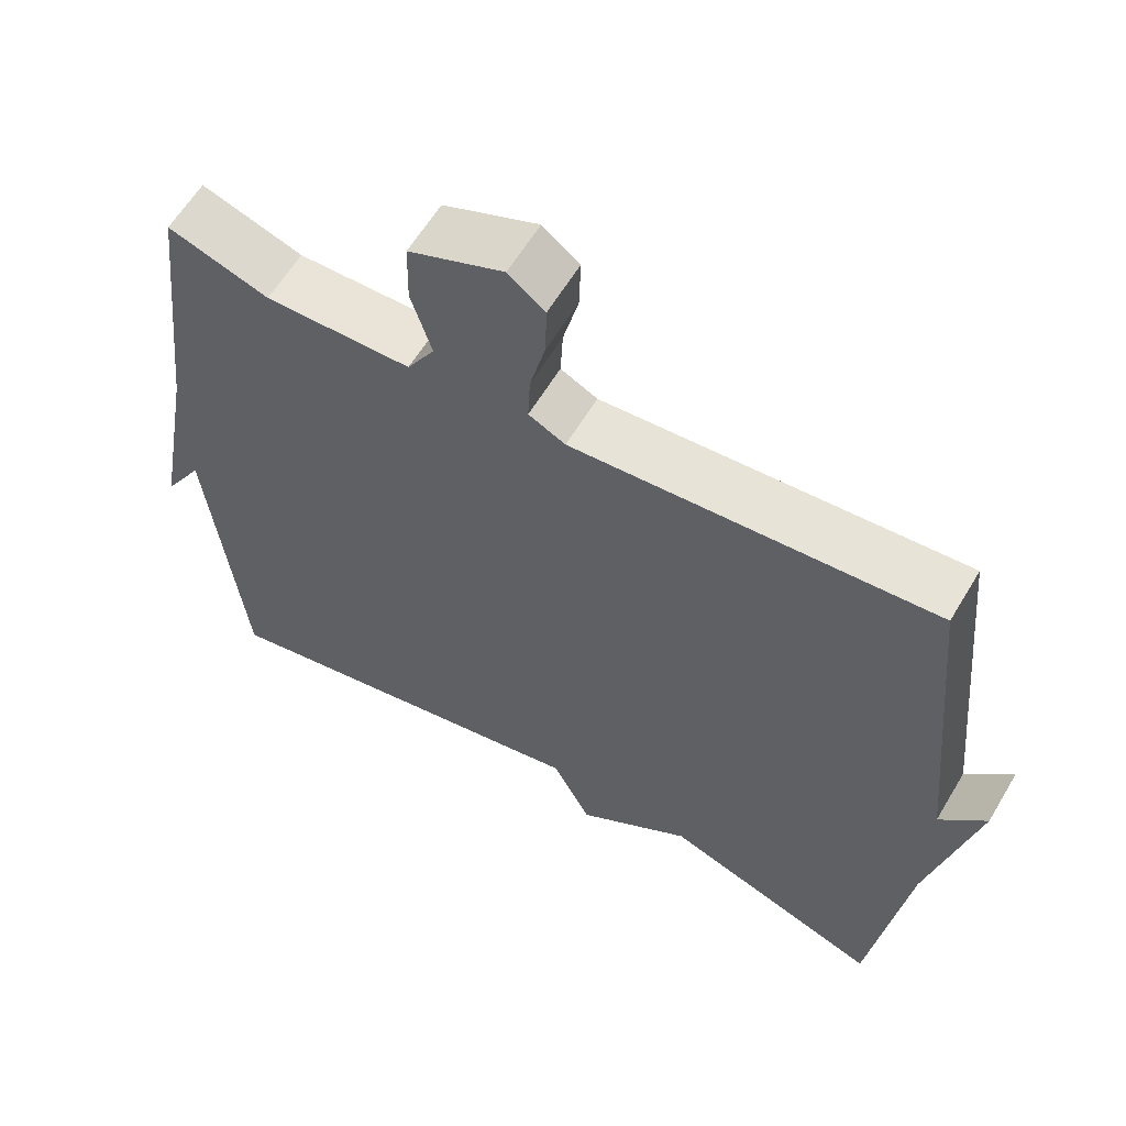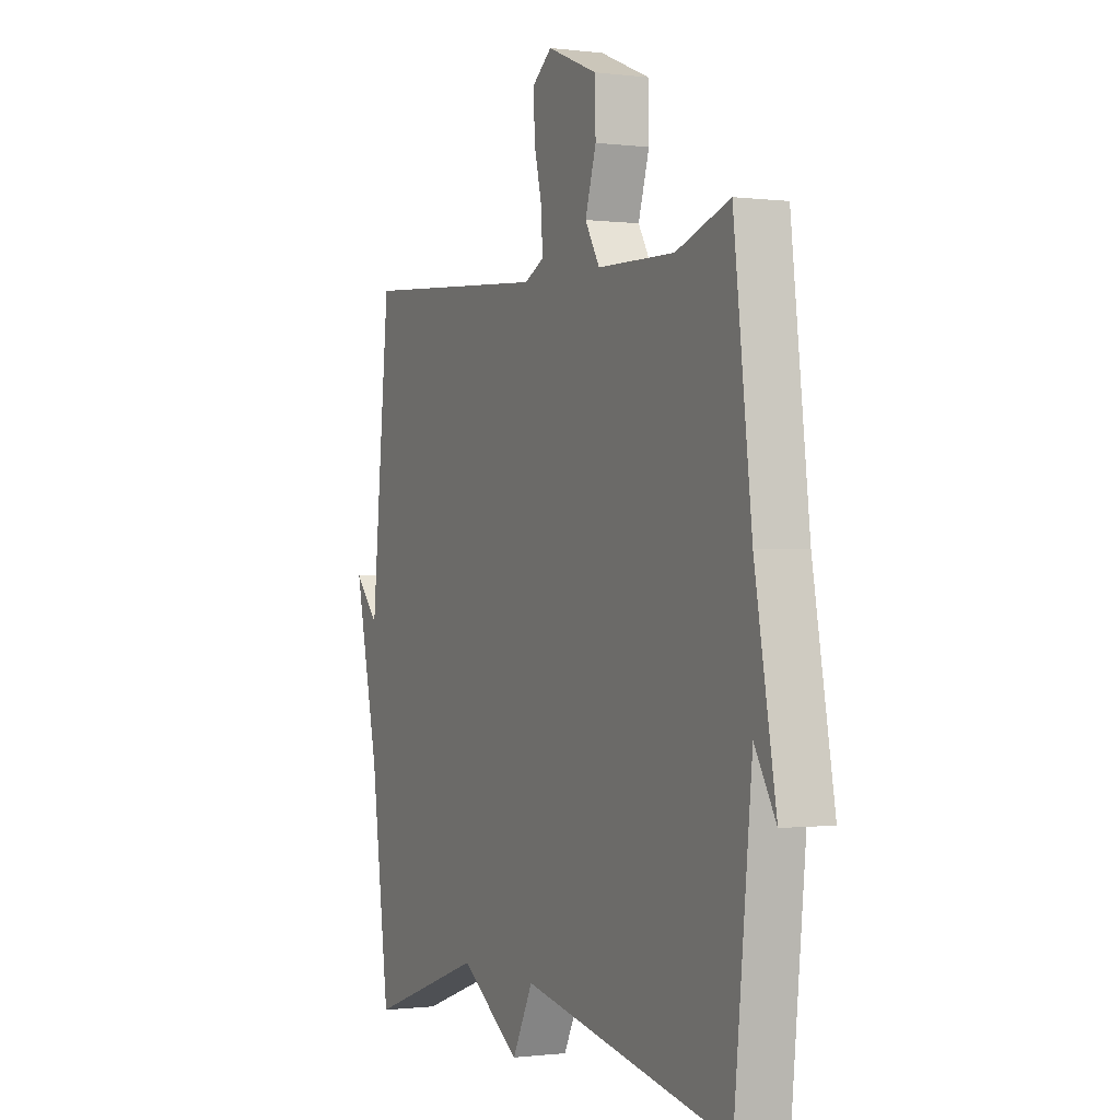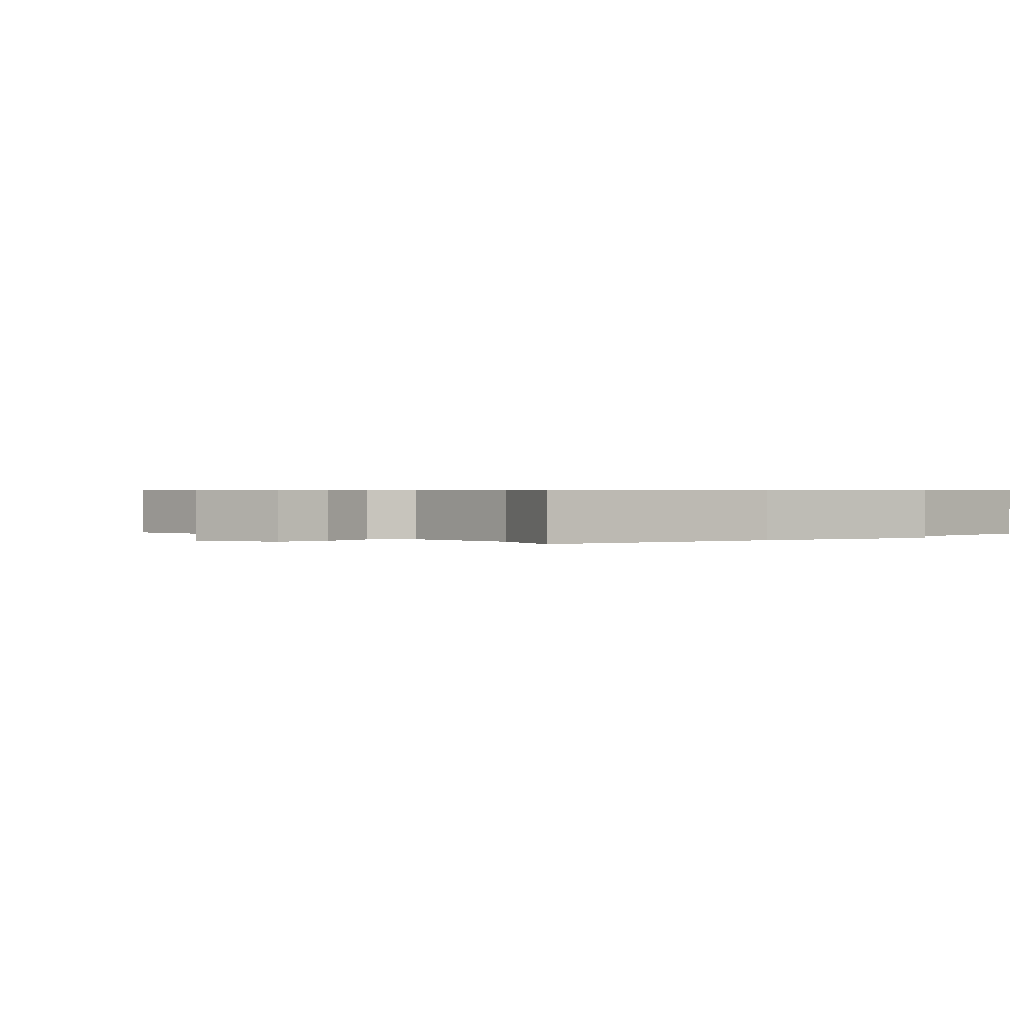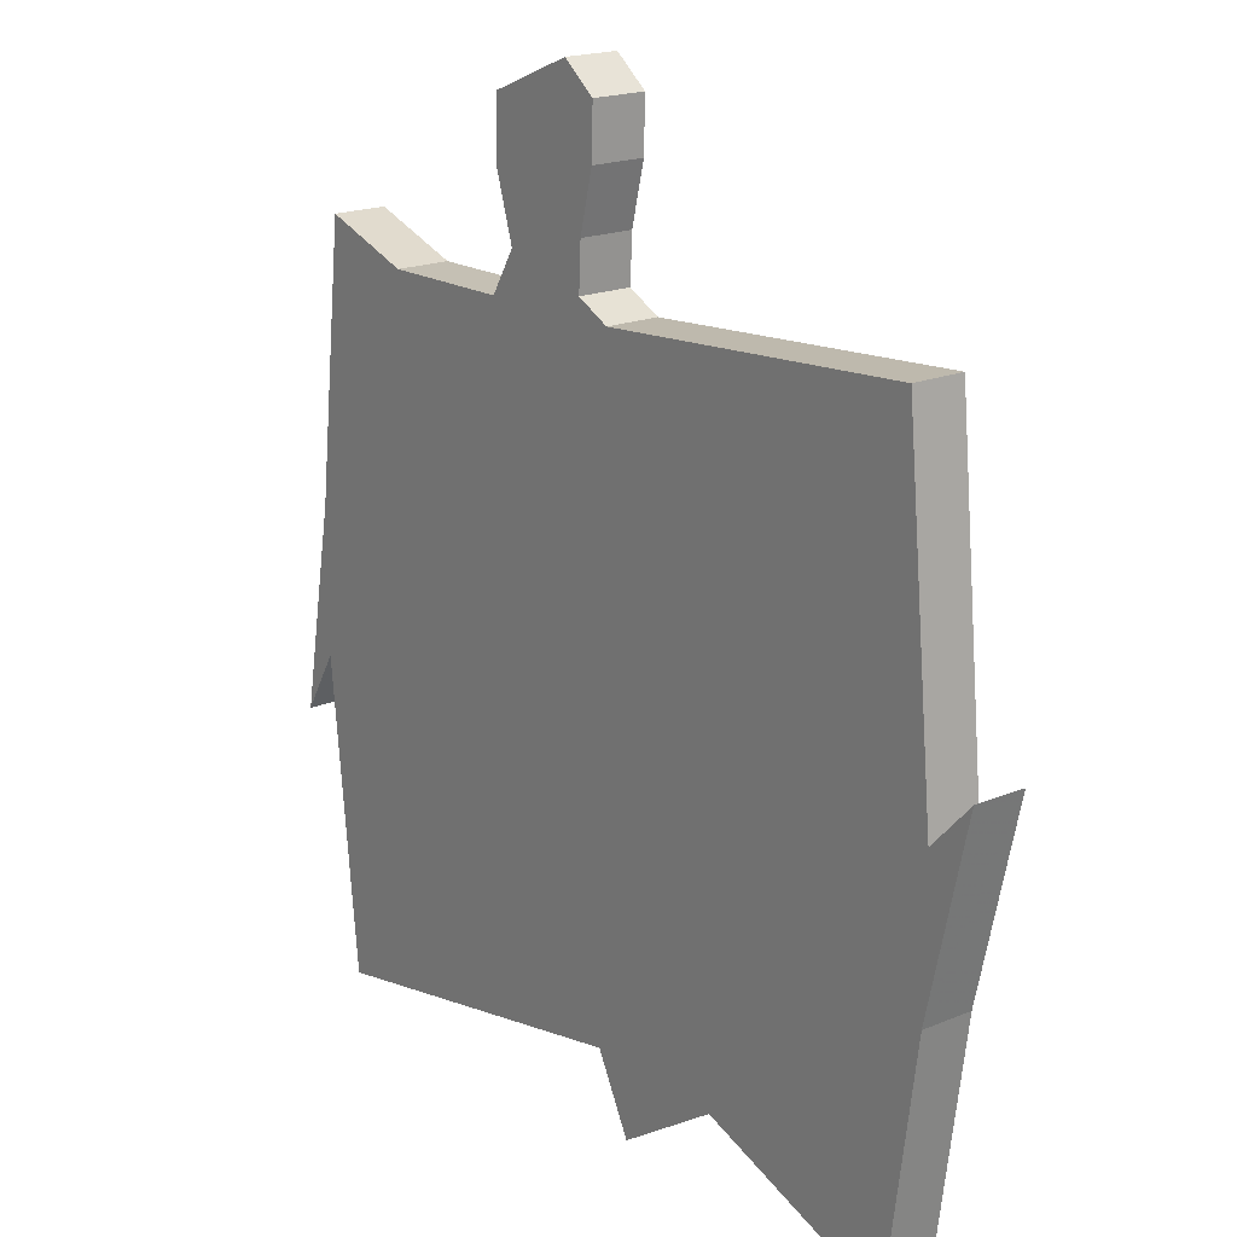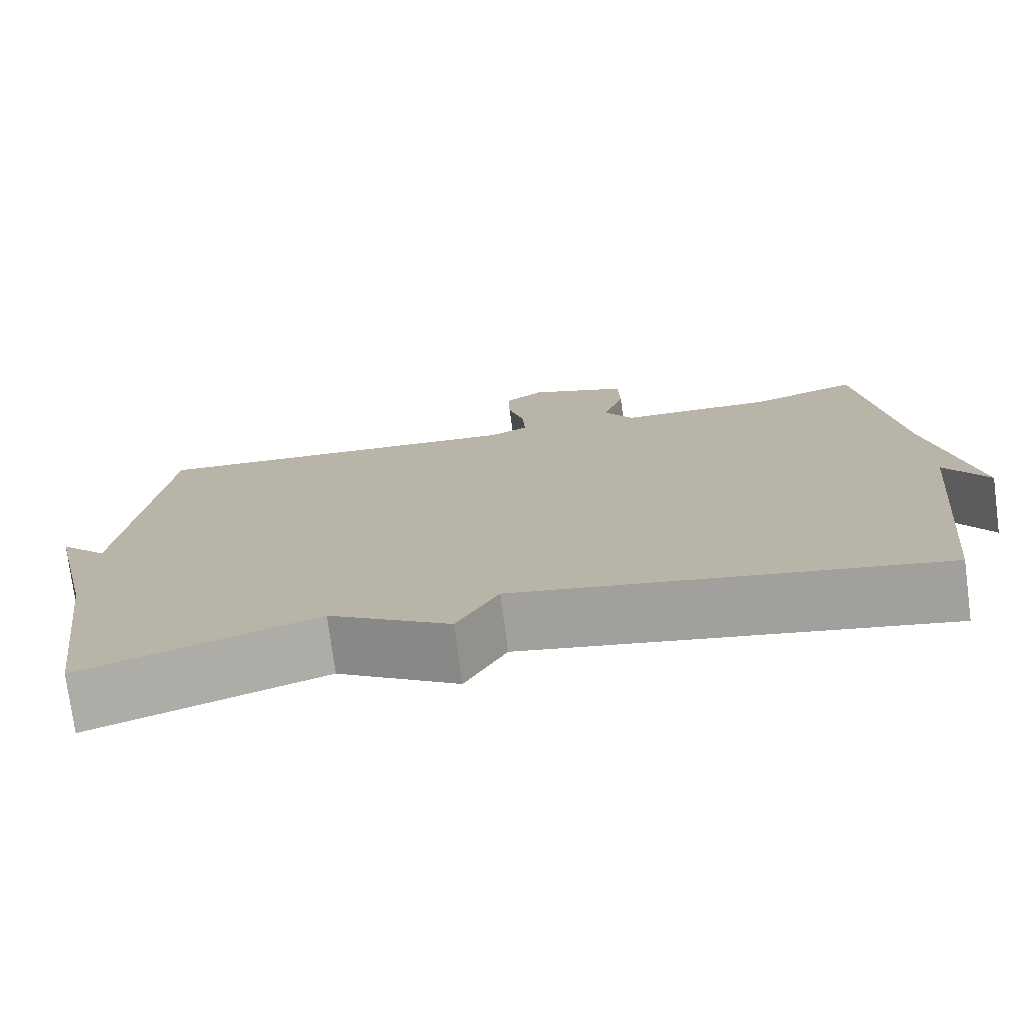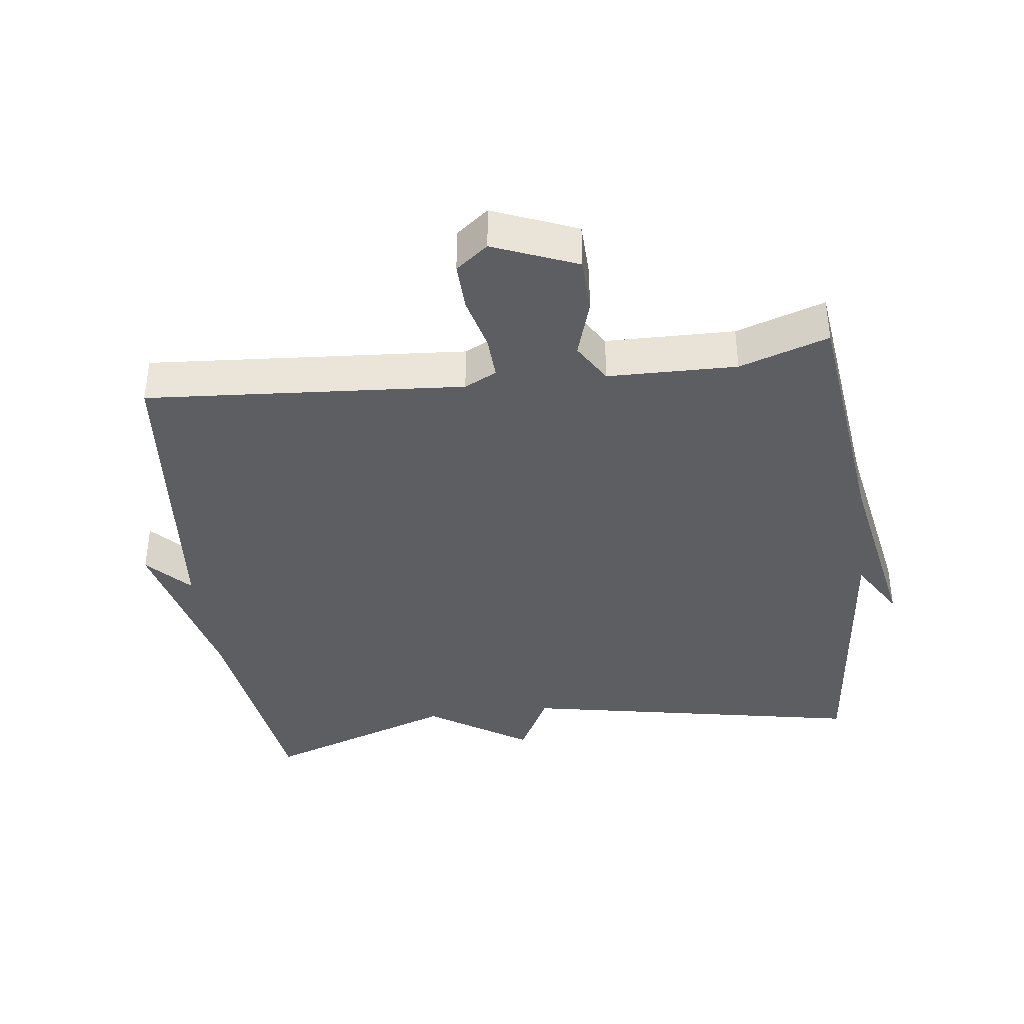
<metadata>
{"format":"obj","ext":"obj","renderer":"f3d","projection":"perspective","resolution":1024,"background":"white","views":[{"elev":60.7,"azim":-149.3,"up":"+Z"},{"elev":-0.6,"azim":64.9,"up":"+Z"},{"elev":0.6,"azim":49.0,"up":"+Y"},{"elev":19.3,"azim":-127.9,"up":"+Z"},{"elev":-76.0,"azim":7.5,"up":"+Z"},{"elev":-38.5,"azim":7.4,"up":"+Y"}]}
</metadata>
<code>
v -0.5 0.07 0.5
v -0.029 0.07 0.464
v 0.019 0.07 0.488
v 0.016 0.07 0.552
v -0.004 0.07 0.633
v -0.006 0.07 0.704
v 0.042 0.07 0.741
v 0.166 0.07 0.69
v 0.168 0.07 0.607
v 0.141 0.07 0.52
v 0.177 0.07 0.46
v 0.368 0.07 0.456
v 0.5 0.07 0.5
v 0.544 0.07 0.127
v 0.596 0.07 -0.16
v 0.544 0.07 -0.073
v 0.5 0.07 -0.5
v -0.014 0.07 -0.399
v -0.065 0.07 -0.498
v -0.214 0.07 -0.399
v -0.5 0.07 -0.5
v -0.546 0.07 -0.161
v -0.606 0.07 0.104
v -0.546 0.07 0.039
v -0.5 0 0.5
v -0.029 0 0.464
v 0.019 0 0.488
v 0.016 0 0.552
v -0.004 0 0.633
v -0.006 0 0.704
v 0.042 0 0.741
v 0.166 0 0.69
v 0.168 0 0.607
v 0.141 0 0.52
v 0.177 0 0.46
v 0.368 0 0.456
v 0.5 0 0.5
v 0.544 0 0.127
v 0.596 0 -0.16
v 0.544 0 -0.073
v 0.5 0 -0.5
v -0.014 0 -0.399
v -0.065 0 -0.498
v -0.214 0 -0.399
v -0.5 0 -0.5
v -0.546 0 -0.161
v -0.606 0 0.104
v -0.546 0 0.039
f 22 23 24
f 24 1 2
f 22 24 2
f 21 22 2
f 20 21 2
f 20 2 3
f 19 20 3
f 18 19 3
f 16 17 18 3
f 14 15 16
f 12 13 14 16
f 11 12 16
f 11 16 3 4
f 4 5 6
f 11 4 6
f 10 11 6
f 8 9 10
f 7 8 10
f 6 7 10
f 48 47 46
f 26 25 48
f 26 48 46
f 26 46 45
f 26 45 44
f 27 26 44
f 27 44 43
f 27 43 42
f 27 42 41 40
f 40 39 38
f 40 38 37 36
f 40 36 35
f 28 27 40 35
f 30 29 28
f 30 28 35
f 30 35 34
f 34 33 32
f 34 32 31
f 34 31 30
f 1 25 26 2
f 2 26 27 3
f 3 27 28 4
f 4 28 29 5
f 5 29 30 6
f 6 30 31 7
f 7 31 32 8
f 8 32 33 9
f 9 33 34 10
f 10 34 35 11
f 11 35 36 12
f 12 36 37 13
f 13 37 38 14
f 14 38 39 15
f 15 39 40 16
f 16 40 41 17
f 17 41 42 18
f 18 42 43 19
f 19 43 44 20
f 20 44 45 21
f 21 45 46 22
f 22 46 47 23
f 23 47 48 24
f 24 48 25 1

</code>
